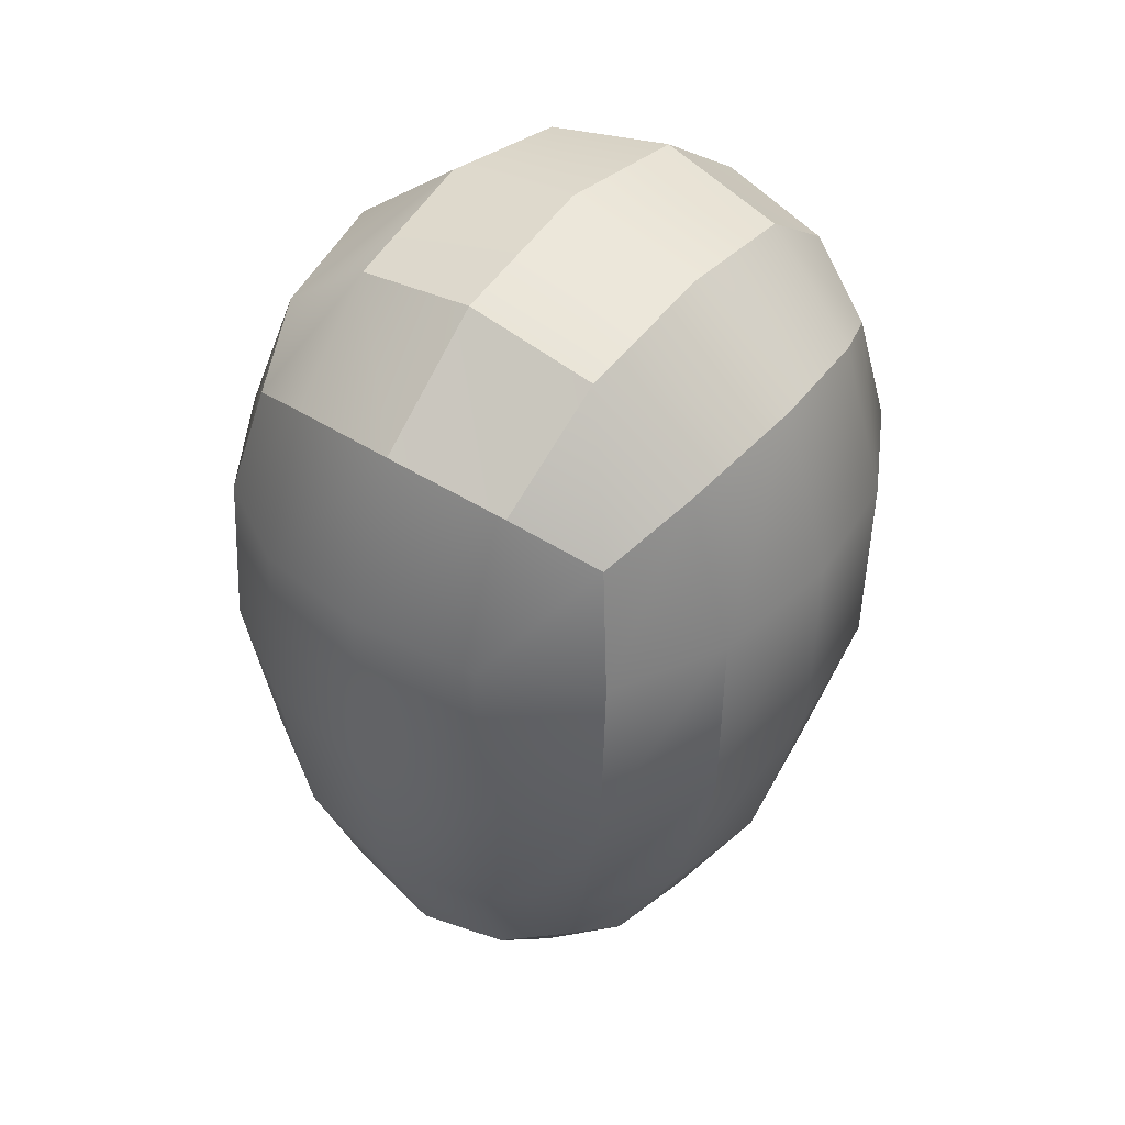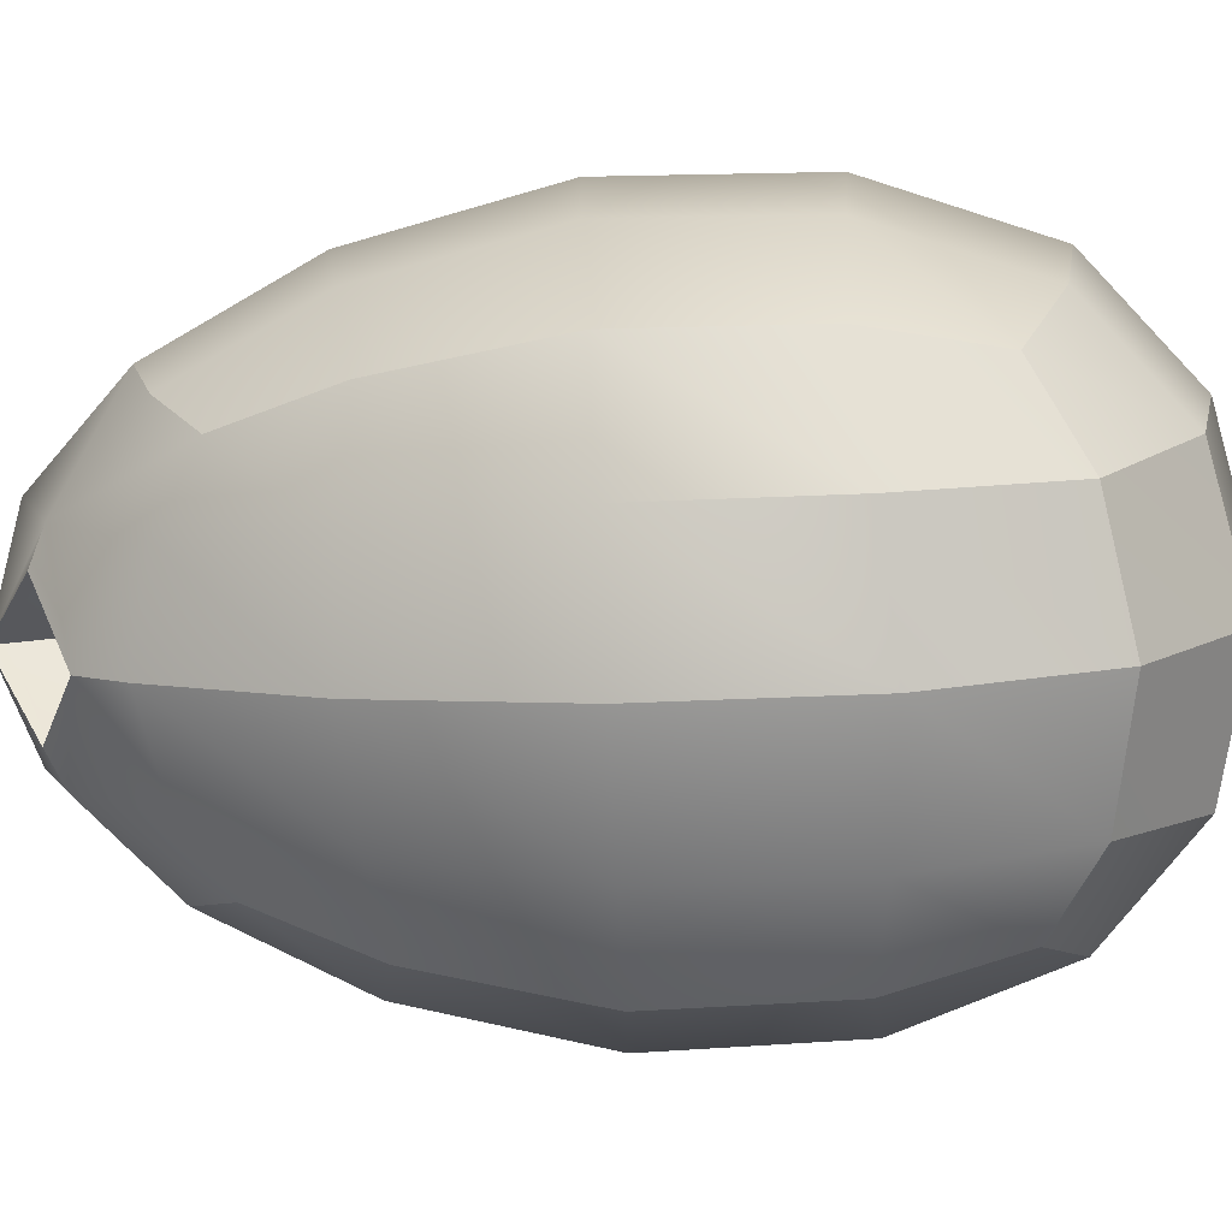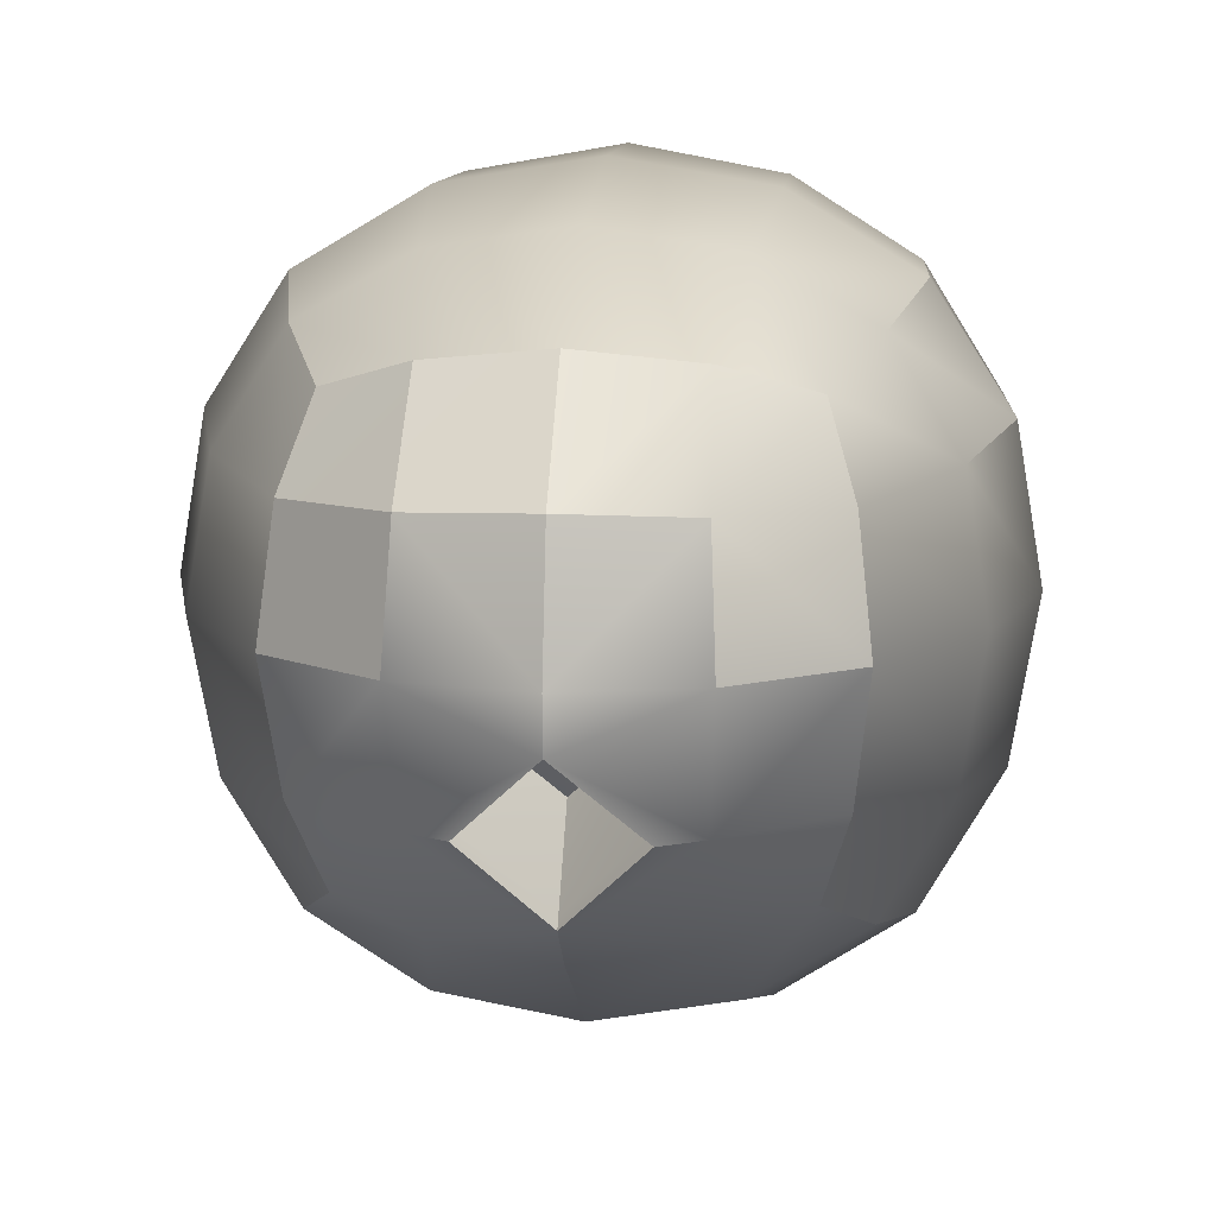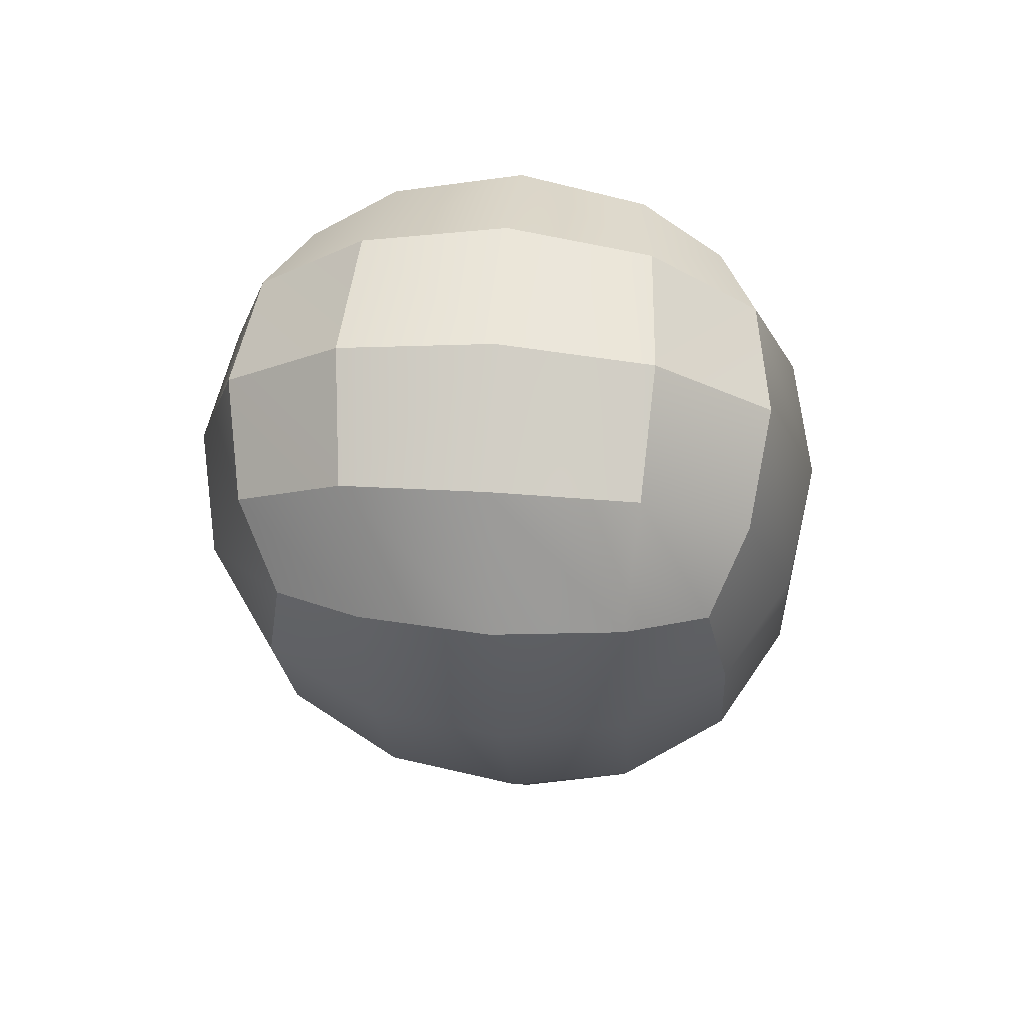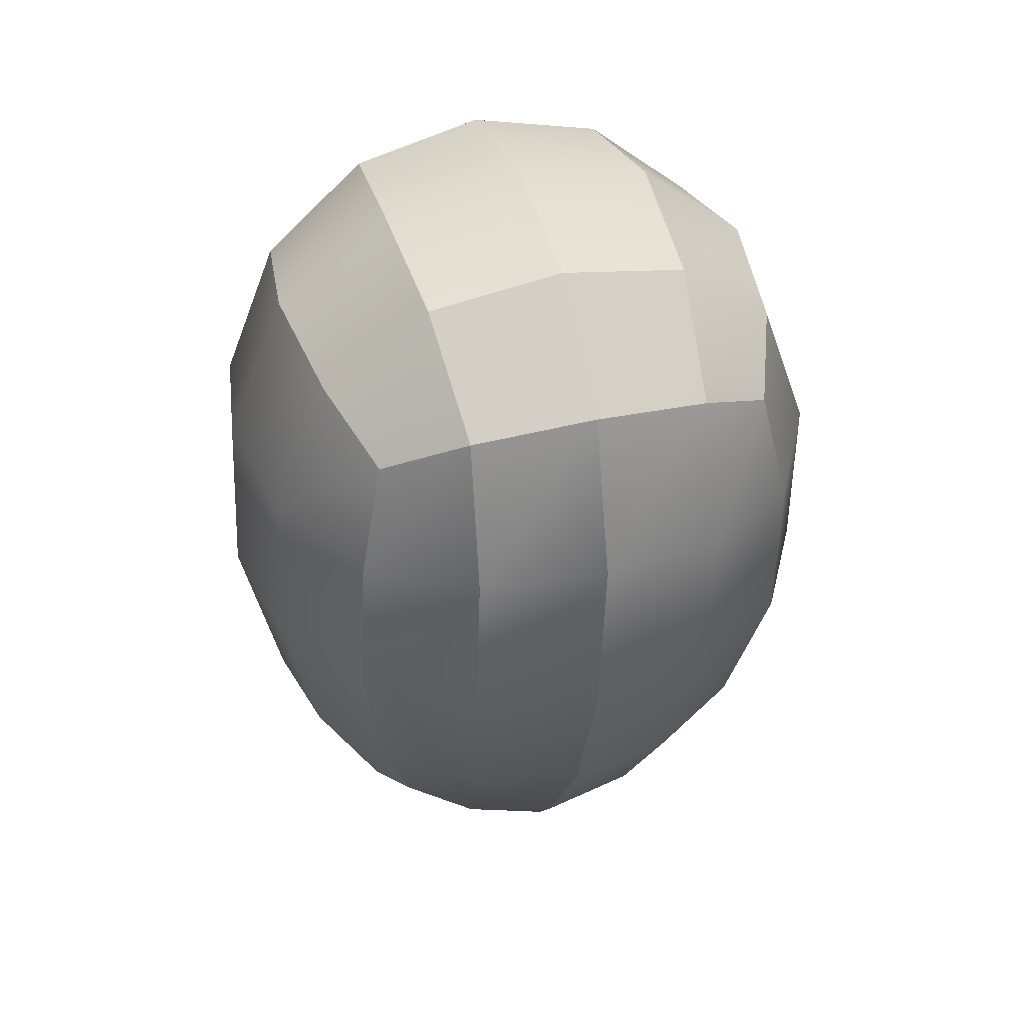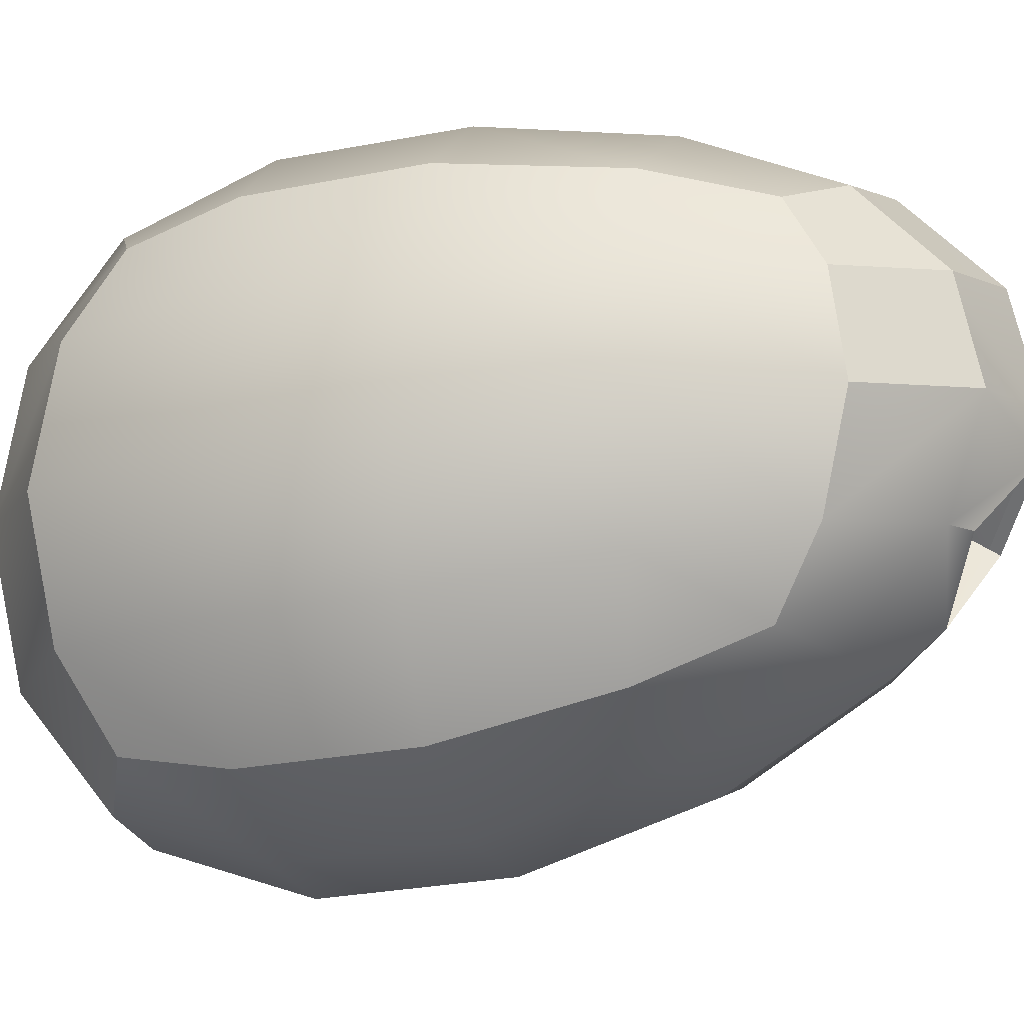
<metadata>
{"format":"obj","ext":"obj","renderer":"f3d","projection":"perspective","resolution":1024,"background":"white","views":[{"elev":45.2,"azim":36.7,"up":"+Y"},{"elev":-79.9,"azim":93.1,"up":"+Z"},{"elev":13.7,"azim":4.9,"up":"+Z"},{"elev":69.9,"azim":-86.4,"up":"+Y"},{"elev":39.2,"azim":163.5,"up":"+Y"},{"elev":-10.2,"azim":-71.2,"up":"+Z"}]}
</metadata>
<code>
o Head.005
v -0.04787 1.551 0.07681
v -0.03907 1.524 0.07111
v -0.02265 1.514 0.07712
v -0.02631 1.548 0.08938
v 0 1.51 0.08
v 0 1.546 0.09365
v 0 1.59 0.0997
v -0.02988 1.59 0.09464
v -0.05471 1.59 0.07973
v 0.02265 1.514 0.07712
v 0.02631 1.548 0.08938
v 0.03907 1.524 0.07111
v 0.04787 1.551 0.07681
v 0.05471 1.59 0.07973
v 0.02988 1.59 0.09464
v 0.0296 1.633 0.09197
v 0 1.635 0.09711
v 0.05381 1.63 0.07708
v 0.04781 1.658 0.07042
v 0.02859 1.668 0.07857
v 0 1.673 0.08249
v -0.0296 1.633 0.09197
v -0.05381 1.63 0.07708
v -0.02859 1.668 0.07857
v -0.04781 1.658 0.07042
v -0.03123 1.689 0.05186
v -0.05582 1.668 0.0501
v 0 1.695 0.05355
v 0 1.702 0.01672
v -0.03319 1.695 0.01739
v -0.05971 1.672 0.01929
v 0.03123 1.689 0.05186
v 0.05582 1.668 0.0501
v 0.05971 1.672 0.01929
v 0.03319 1.695 0.01739
v 0.03123 1.688 -0.01702
v 0 1.695 -0.01994
v 0.05582 1.667 -0.01194
v 0.04781 1.657 -0.0325
v 0.02859 1.667 -0.04264
v 0 1.672 -0.04748
v -0.03123 1.688 -0.01702
v -0.05582 1.667 -0.01194
v -0.02859 1.667 -0.04264
v -0.04781 1.657 -0.0325
v -0.0296 1.633 -0.0527
v -0.05381 1.63 -0.03618
v 0 1.635 -0.0584
v 0 1.59 -0.0546
v -0.02988 1.59 -0.0494
v -0.05471 1.59 -0.03317
v 0.0296 1.633 -0.0527
v 0.02988 1.59 -0.0494
v 0.05471 1.59 -0.03317
v 0.05381 1.63 -0.03618
v 0.02631 1.55 -0.03569
v 0 1.548 -0.03961
v 0.04787 1.552 -0.02271
v 0.03907 1.527 -0.01112
v 0.02265 1.518 -0.01536
v 0 1.513 -0.01734
v -0.02631 1.55 -0.03569
v -0.02265 1.518 -0.01536
v -0.04787 1.552 -0.02271
v -0.03907 1.527 -0.01112
v -0.02325 1.497 0.008777
v -0.04415 1.516 0.007391
v 0 1.502 -0.007828
v -0.01525 1.493 0.008612
v 0 1.482 0.02489
v -0.02442 1.489 0.03429
v 0 1.482 0.03497
v -0.04685 1.51 0.03236
v -0.02325 1.495 0.05806
v -0.04415 1.515 0.0557
v 0 1.488 0.05967
v 0.02325 1.495 0.05806
v 0.02442 1.489 0.03429
v 0.02325 1.497 0.008777
v 0.04685 1.51 0.03236
v 0.04415 1.516 0.007391
v 0.01525 1.493 0.008612
v 0.04415 1.515 0.0557
v 0 1.51 0.01978
v -0.0116 1.512 0.01988
v 0 1.518 0.008478
v 0 1.504 0.03112
v 0.0116 1.512 0.01988
v 0.0607 1.548 0.05595
v 0.06502 1.546 0.02933
v 0.0752 1.59 0.02576
v 0.07006 1.59 0.05571
v 0.0607 1.549 0.000899
v 0.07006 1.59 -0.006081
v 0.06868 1.633 -0.009585
v 0.07379 1.635 0.02224
v 0.06868 1.633 0.05277
v -0.0607 1.549 0.000899
v -0.06502 1.546 0.02933
v -0.0752 1.59 0.02576
v -0.07006 1.59 -0.006081
v -0.0607 1.548 0.05595
v -0.07006 1.59 0.05571
v -0.06868 1.633 0.05277
v -0.07379 1.635 0.02224
v -0.06868 1.633 -0.009585
v 0 1.504 -0.005937
v -0.01482 1.496 0.009918
v 0 1.485 0.02561
v 0.01482 1.496 0.009918
f 1 2 3
f 4 1 3
f 4 3 5
f 6 4 5
f 6 7 4
f 7 8 4
f 4 8 1
f 8 9 1
f 6 5 10
f 11 6 10
f 11 10 12
f 13 11 12
f 13 14 11
f 14 15 11
f 15 7 6
f 11 15 6
f 15 16 7
f 16 17 7
f 7 17 8
f 18 16 15
f 14 18 15
f 18 19 16
f 19 20 16
f 16 20 17
f 20 21 17
f 8 22 9
f 17 22 8
f 17 21 22
f 22 23 9
f 21 24 22
f 22 24 23
f 24 25 23
f 24 26 25
f 24 21 26
f 26 27 25
f 21 28 26
f 28 29 26
f 29 30 26
f 26 30 27
f 30 31 27
f 21 20 28
f 20 32 28
f 20 19 32
f 19 33 32
f 33 34 32
f 34 35 32
f 32 35 29
f 28 32 29
f 35 36 29
f 35 34 36
f 36 37 29
f 34 38 36
f 38 39 36
f 39 40 36
f 36 40 37
f 40 41 37
f 30 42 31
f 30 29 42
f 42 43 31
f 42 44 43
f 41 44 42
f 37 41 42
f 29 37 42
f 44 45 43
f 44 46 45
f 46 47 45
f 48 46 44
f 41 48 44
f 48 49 46
f 49 50 46
f 46 50 47
f 50 51 47
f 40 52 41
f 52 48 41
f 52 53 48
f 54 53 52
f 55 54 52
f 55 52 40
f 39 55 40
f 53 49 48
f 53 56 49
f 56 57 49
f 58 56 53
f 54 58 53
f 58 59 56
f 59 60 56
f 56 60 57
f 60 61 57
f 50 62 51
f 57 62 50
f 49 57 50
f 57 61 62
f 61 63 62
f 62 63 64
f 62 64 51
f 63 65 64
f 63 66 65
f 66 67 65
f 63 61 68
f 68 66 63
f 68 69 66
f 66 69 70
f 70 71 66
f 66 71 67
f 70 72 71
f 71 73 67
f 71 74 73
f 71 72 74
f 74 75 73
f 72 76 74
f 76 5 74
f 5 3 74
f 74 3 75
f 3 2 75
f 10 5 76
f 77 10 76
f 77 76 72
f 78 77 72
f 78 72 70
f 79 78 70
f 80 78 79
f 78 80 77
f 81 80 79
f 59 81 79
f 60 59 79
f 60 79 68
f 68 61 60
f 79 82 68
f 70 82 79
f 80 83 77
f 12 10 77
f 83 12 77
f 84 85 86
f 84 87 85
f 88 84 86
f 88 87 84
f 89 13 12
f 83 89 12
f 90 89 83
f 80 90 83
f 90 91 89
f 91 92 89
f 89 92 13
f 92 14 13
f 93 90 80
f 81 93 80
f 58 93 81
f 59 58 81
f 58 54 93
f 54 94 93
f 94 91 90
f 93 94 90
f 94 95 91
f 95 96 91
f 91 96 92
f 55 95 94
f 54 55 94
f 55 39 95
f 39 38 95
f 95 38 96
f 38 34 96
f 92 97 14
f 96 97 92
f 96 34 97
f 97 18 14
f 34 33 97
f 97 33 18
f 33 19 18
f 98 64 65
f 67 98 65
f 99 98 67
f 73 99 67
f 99 100 98
f 100 101 98
f 98 101 64
f 101 51 64
f 102 99 73
f 75 102 73
f 1 102 75
f 2 1 75
f 1 9 102
f 9 103 102
f 103 100 99
f 102 103 99
f 103 104 100
f 104 105 100
f 100 105 101
f 23 104 103
f 9 23 103
f 23 25 104
f 25 27 104
f 104 27 105
f 27 31 105
f 101 106 51
f 105 106 101
f 105 31 106
f 106 47 51
f 31 43 106
f 106 43 47
f 43 45 47
f 69 68 107
f 108 69 107
f 69 108 109
f 70 69 109
f 108 107 86
f 85 108 86
f 109 108 85
f 87 109 85
f 68 82 110
f 107 68 110
f 110 82 109
f 82 70 109
f 107 110 88
f 88 110 87
f 110 109 87
f 86 107 88

</code>
